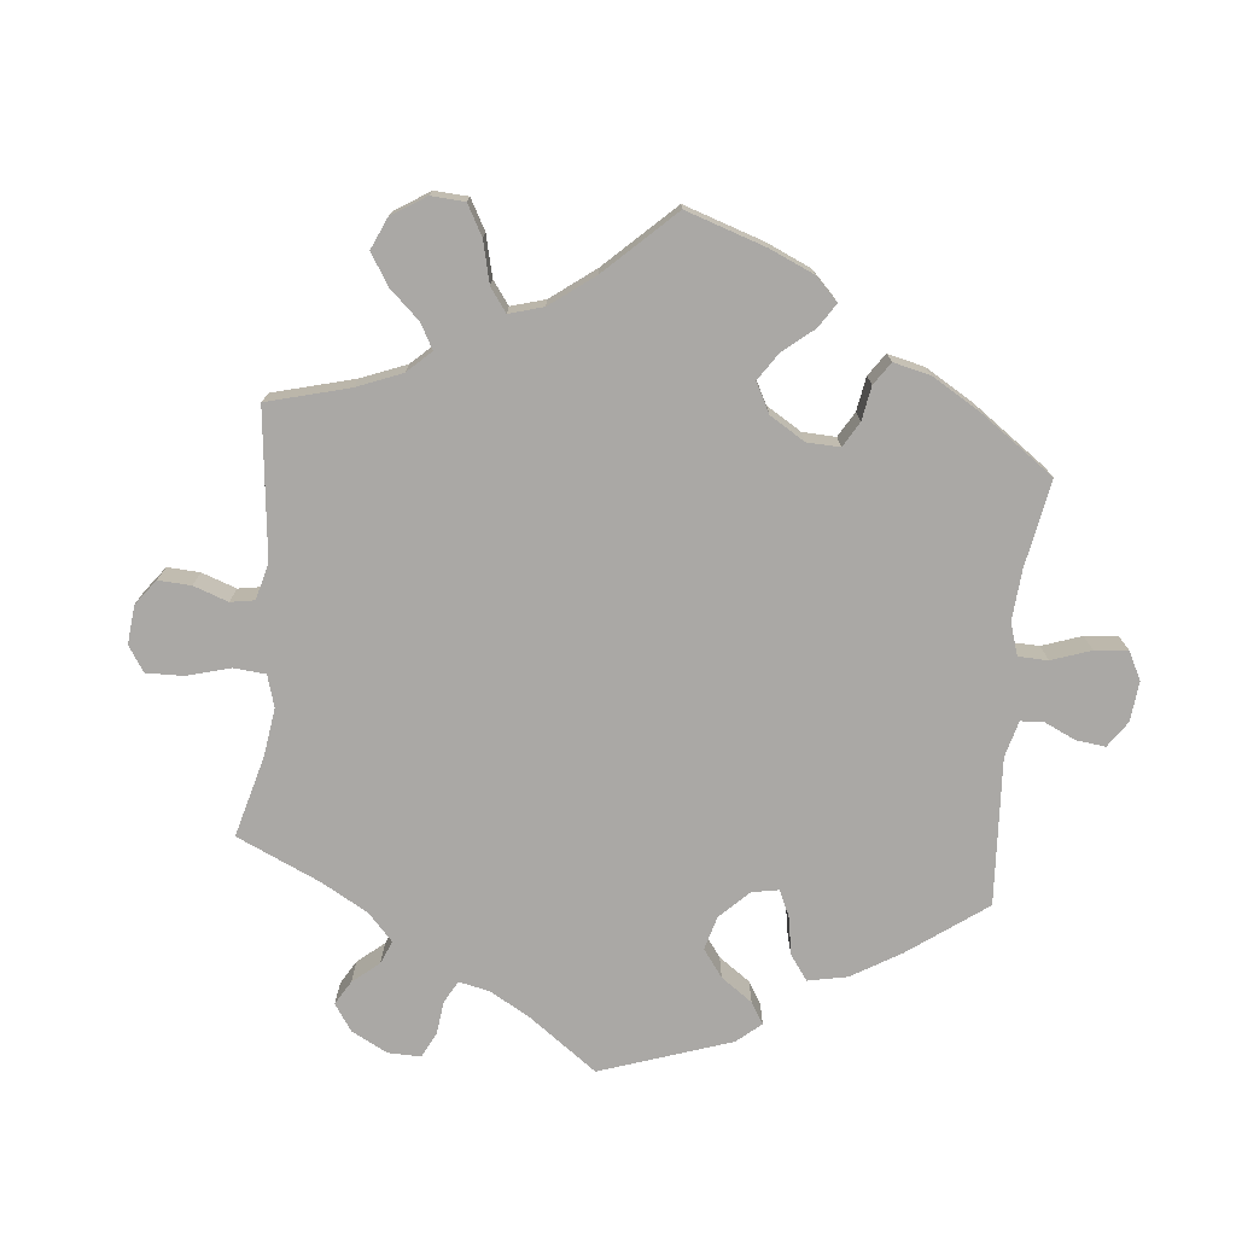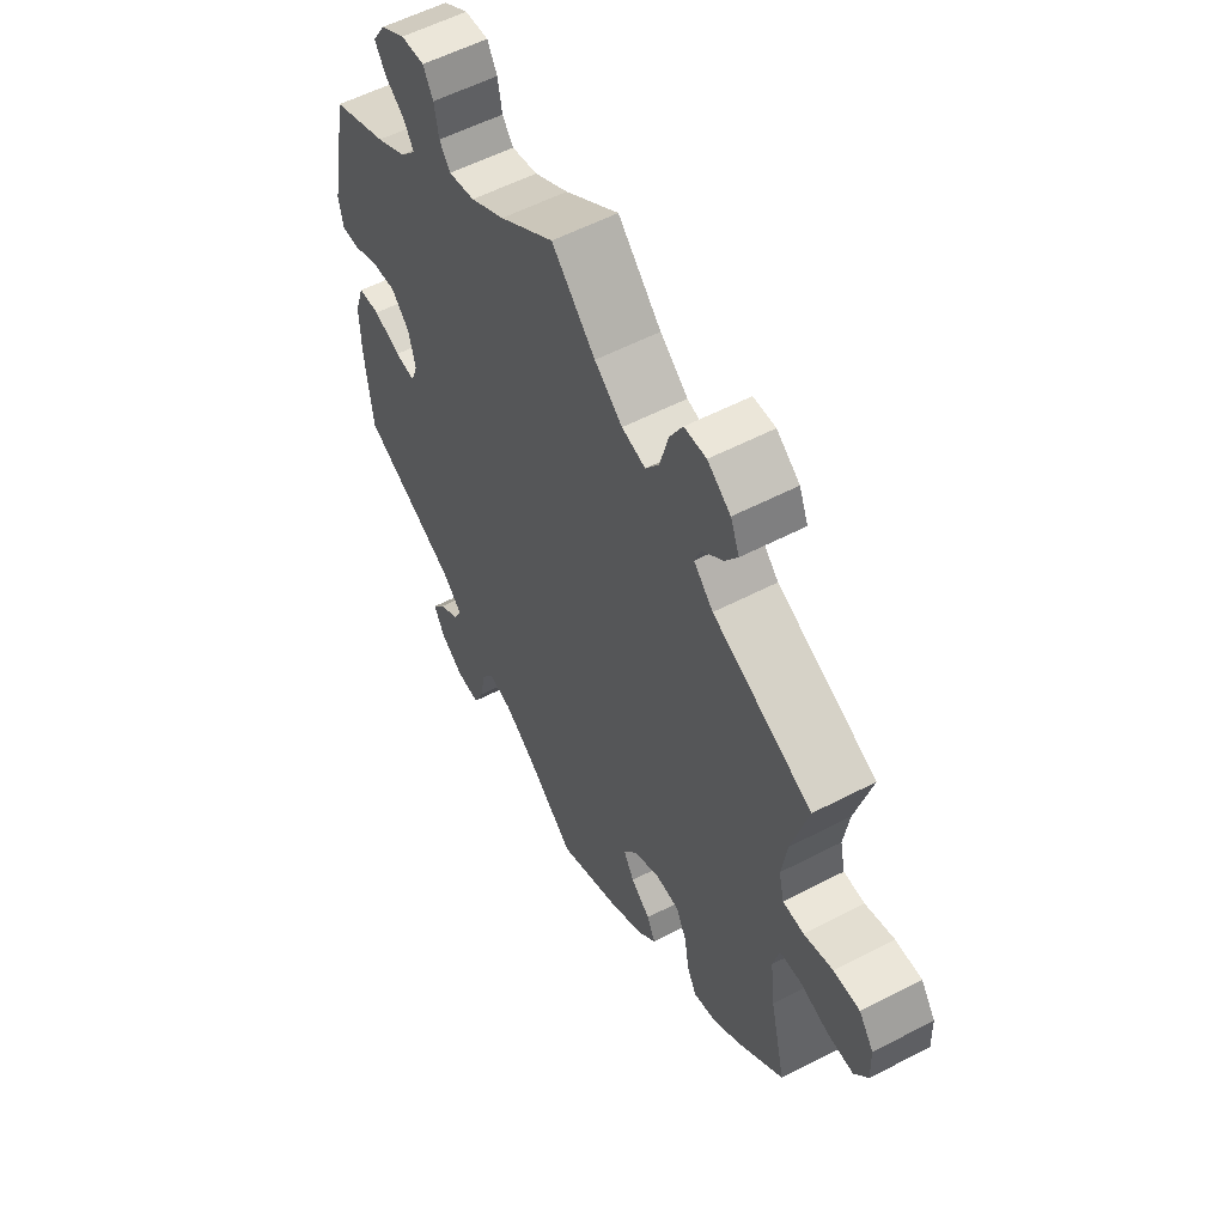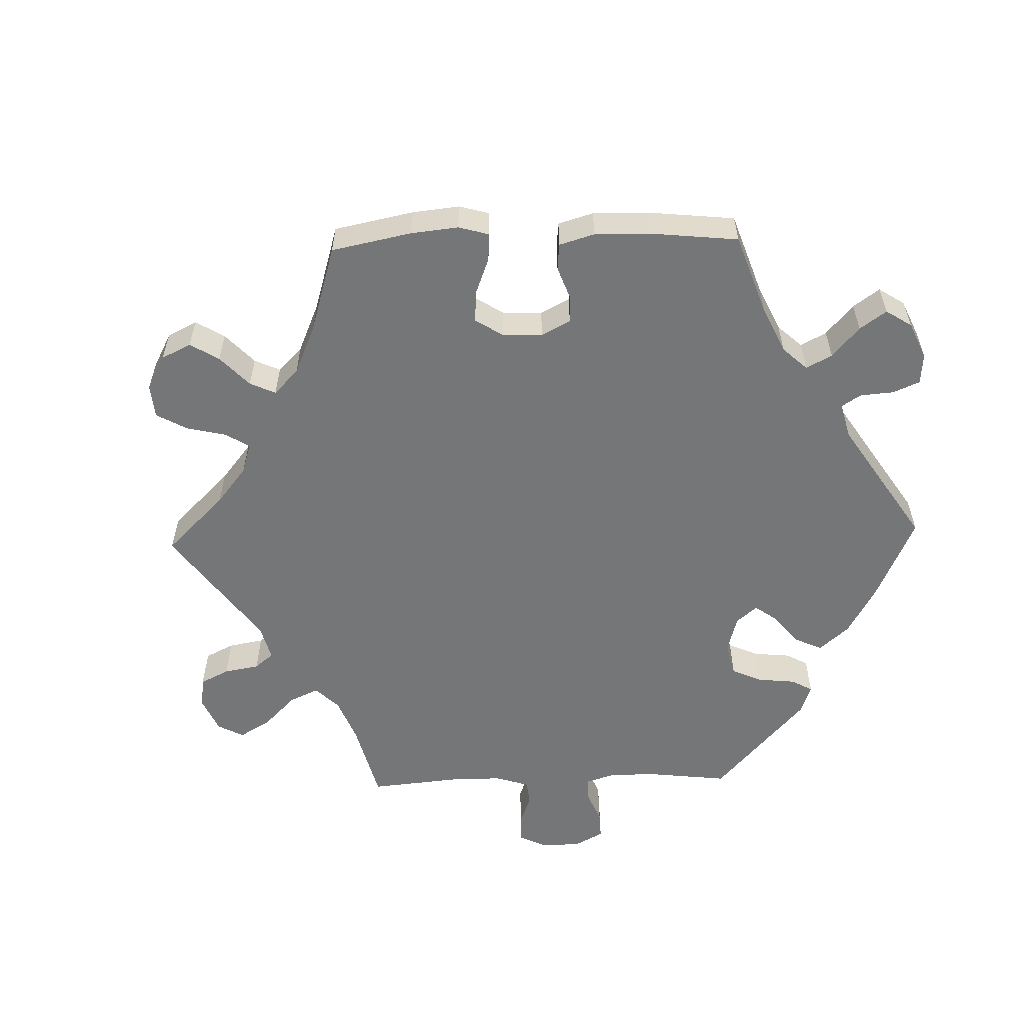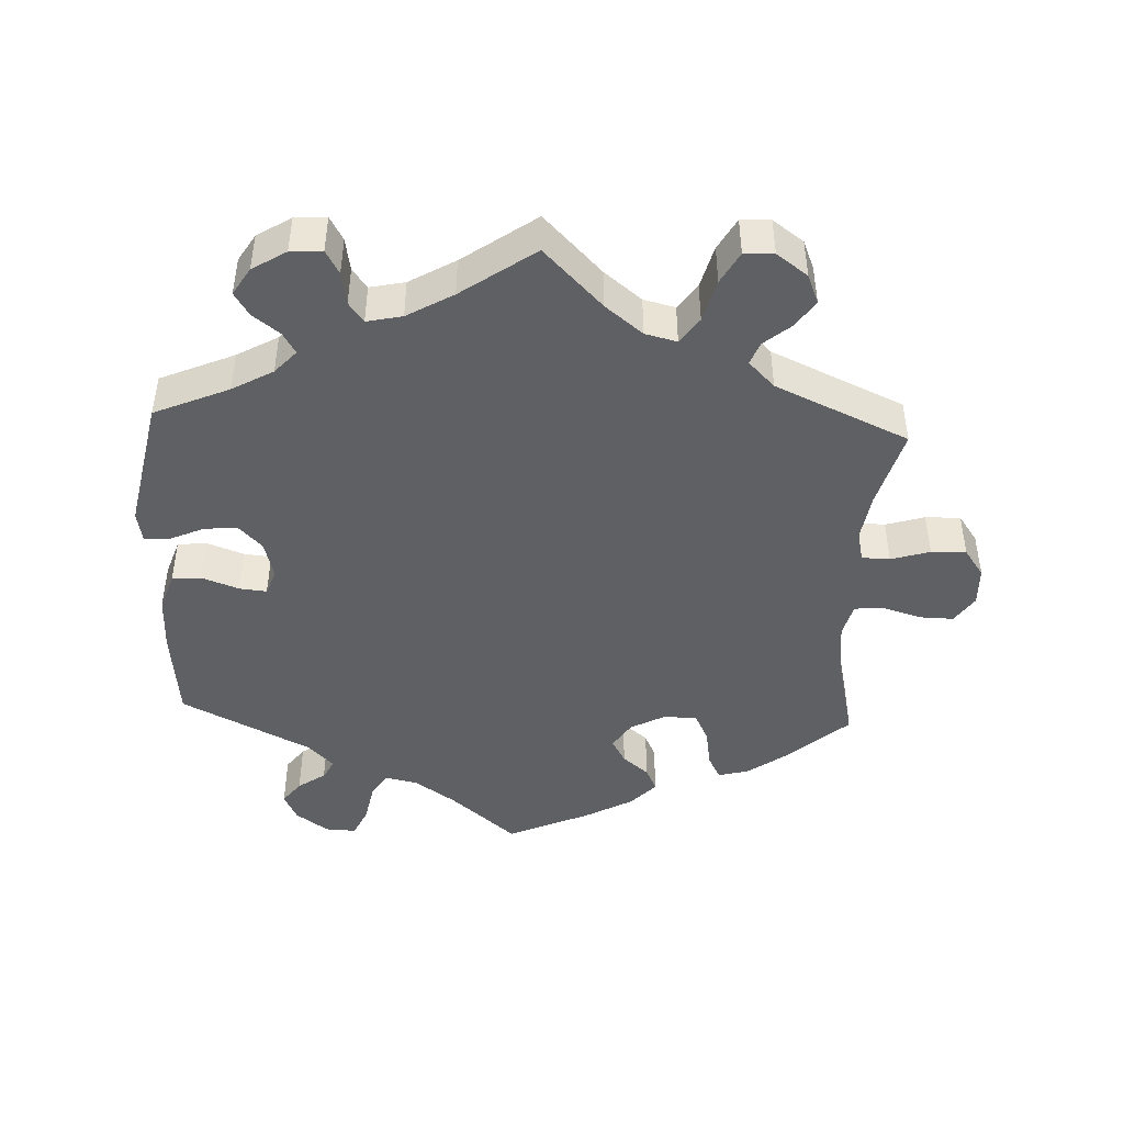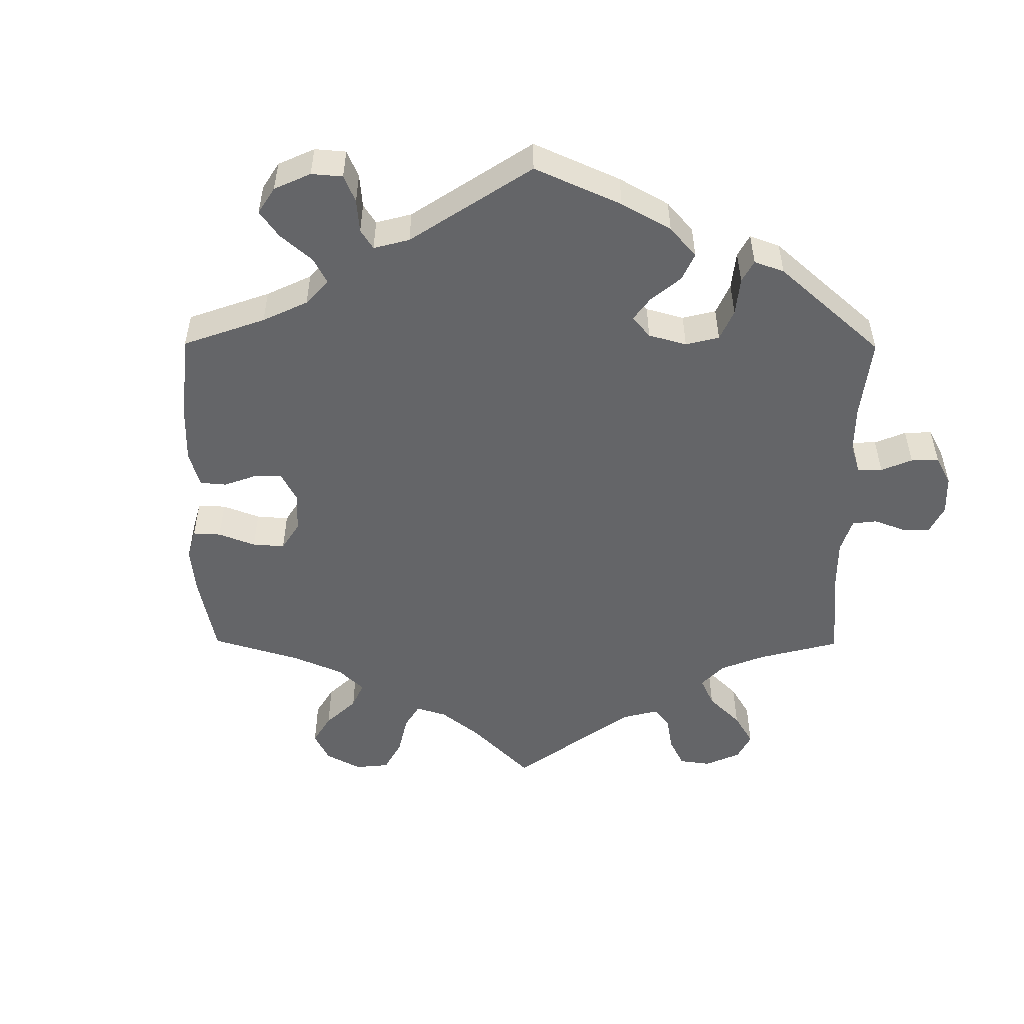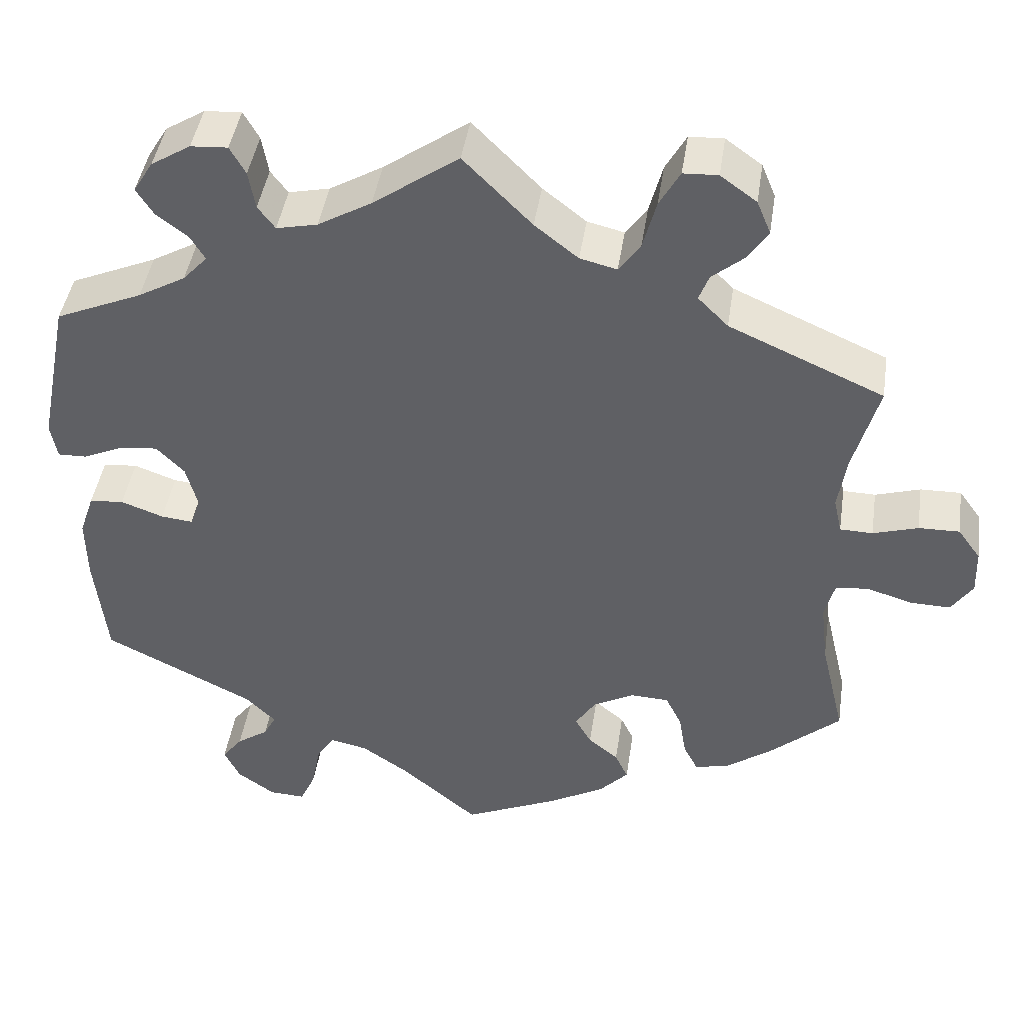
<metadata>
{"format":"obj","ext":"obj","renderer":"f3d","projection":"perspective","resolution":1024,"background":"white","views":[{"elev":-75.1,"azim":114.5,"up":"+Y"},{"elev":56.6,"azim":61.5,"up":"+Z"},{"elev":-56.8,"azim":151.7,"up":"+Y"},{"elev":-45.1,"azim":-2.7,"up":"+Y"},{"elev":-51.5,"azim":-120.4,"up":"+Y"},{"elev":44.0,"azim":8.5,"up":"+Z"}]}
</metadata>
<code>
v 0.47 0.07 0.176
v 0.46 0.07 0.109
v 0.47 0.07 0.065
v 0.51 0.07 0.064
v 0.565 0.07 0.081
v 0.615 0.07 0.082
v 0.643 0.07 0.043
v 0.645 0.07 -0.013
v 0.619 0.07 -0.052
v 0.571 0.07 -0.051
v 0.514 0.07 -0.034
v 0.474 0.07 -0.038
v 0.462 0.07 -0.086
v 0.471 0.07 -0.162
v 0.501 0.07 -0.289
v 0.414 0.07 -0.366
v 0.359 0.07 -0.406
v 0.316 0.07 -0.417
v 0.298 0.07 -0.382
v 0.289 0.07 -0.327
v 0.269 0.07 -0.286
v 0.222 0.07 -0.284
v 0.172 0.07 -0.311
v 0.147 0.07 -0.35
v 0.167 0.07 -0.385
v 0.204 0.07 -0.416
v 0.22 0.07 -0.45
v 0.184 0.07 -0.488
v 0.116 0.07 -0.526
v 0 0.07 -0.578
v -0.094 0.07 -0.498
v -0.152 0.07 -0.458
v -0.198 0.07 -0.448
v -0.22 0.07 -0.483
v -0.231 0.07 -0.54
v -0.25 0.07 -0.582
v -0.294 0.07 -0.58
v -0.34 0.07 -0.547
v -0.359 0.07 -0.507
v -0.334 0.07 -0.474
v -0.295 0.07 -0.447
v -0.28 0.07 -0.418
v -0.317 0.07 -0.381
v -0.501 0.07 -0.289
v -0.515 0.07 -0.156
v -0.516 0.07 -0.076
v -0.498 0.07 -0.023
v -0.456 0.07 -0.019
v -0.404 0.07 -0.038
v -0.365 0.07 -0.042
v -0.352 0.07 -0.006
v -0.366 0.07 0.048
v -0.4 0.07 0.083
v -0.447 0.07 0.078
v -0.496 0.07 0.056
v -0.531 0.07 0.055
v -0.539 0.07 0.099
v -0.501 0.07 0.288
v -0.395 0.07 0.334
v -0.337 0.07 0.367
v -0.307 0.07 0.4
v -0.325 0.07 0.43
v -0.363 0.07 0.459
v -0.384 0.07 0.492
v -0.36 0.07 0.531
v -0.312 0.07 0.561
v -0.267 0.07 0.564
v -0.248 0.07 0.53
v -0.24 0.07 0.483
v -0.219 0.07 0.455
v -0.169 0.07 0.466
v -0.104 0.07 0.504
v 0 0.07 0.578
v 0.083 0.07 0.494
v 0.136 0.07 0.452
v 0.181 0.07 0.441
v 0.207 0.07 0.478
v 0.223 0.07 0.539
v 0.248 0.07 0.584
v 0.29 0.07 0.586
v 0.334 0.07 0.554
v 0.351 0.07 0.513
v 0.326 0.07 0.475
v 0.287 0.07 0.442
v 0.275 0.07 0.41
v 0.312 0.07 0.373
v 0.501 0.07 0.289
v 0.47 0 0.176
v 0.46 0 0.109
v 0.47 0 0.065
v 0.51 0 0.064
v 0.565 0 0.081
v 0.615 0 0.082
v 0.643 0 0.043
v 0.645 0 -0.013
v 0.619 0 -0.052
v 0.571 0 -0.051
v 0.514 0 -0.034
v 0.474 0 -0.038
v 0.462 0 -0.086
v 0.471 0 -0.162
v 0.501 0 -0.289
v 0.414 0 -0.366
v 0.359 0 -0.406
v 0.316 0 -0.417
v 0.298 0 -0.382
v 0.289 0 -0.327
v 0.269 0 -0.286
v 0.222 0 -0.284
v 0.172 0 -0.311
v 0.147 0 -0.35
v 0.167 0 -0.385
v 0.204 0 -0.416
v 0.22 0 -0.45
v 0.184 0 -0.488
v 0.116 0 -0.526
v 0 0 -0.578
v -0.094 0 -0.498
v -0.152 0 -0.458
v -0.198 0 -0.448
v -0.22 0 -0.483
v -0.231 0 -0.54
v -0.25 0 -0.582
v -0.294 0 -0.58
v -0.34 0 -0.547
v -0.359 0 -0.507
v -0.334 0 -0.474
v -0.295 0 -0.447
v -0.28 0 -0.418
v -0.317 0 -0.381
v -0.501 0 -0.289
v -0.515 0 -0.156
v -0.516 0 -0.076
v -0.498 0 -0.023
v -0.456 0 -0.019
v -0.404 0 -0.038
v -0.365 0 -0.042
v -0.352 0 -0.006
v -0.366 0 0.048
v -0.4 0 0.083
v -0.447 0 0.078
v -0.496 0 0.056
v -0.531 0 0.055
v -0.539 0 0.099
v -0.501 0 0.288
v -0.395 0 0.334
v -0.337 0 0.367
v -0.307 0 0.4
v -0.325 0 0.43
v -0.363 0 0.459
v -0.384 0 0.492
v -0.36 0 0.531
v -0.312 0 0.561
v -0.267 0 0.564
v -0.248 0 0.53
v -0.24 0 0.483
v -0.219 0 0.455
v -0.169 0 0.466
v -0.104 0 0.504
v 0 0 0.578
v 0.083 0 0.494
v 0.136 0 0.452
v 0.181 0 0.441
v 0.207 0 0.478
v 0.223 0 0.539
v 0.248 0 0.584
v 0.29 0 0.586
v 0.334 0 0.554
v 0.351 0 0.513
v 0.326 0 0.475
v 0.287 0 0.442
v 0.275 0 0.41
v 0.312 0 0.373
v 0.501 0 0.289
f 86 87 1
f 85 86 1 2
f 81 82 83 84
f 79 80 81 84
f 77 78 79 84
f 76 77 84 85
f 75 76 85 2
f 72 73 74
f 71 72 74 75
f 70 71 75 2
f 66 67 68 69
f 66 69 70
f 65 66 70
f 62 63 64 65
f 61 62 65 70
f 60 61 70 2
f 56 57 58 59
f 54 55 56 59
f 53 54 59 60
f 52 53 60 2
f 46 47 48 49
f 46 49 50
f 43 44 45 46
f 42 43 46 50
f 38 39 40 41
f 38 41 42
f 37 38 42
f 34 35 36 37
f 33 34 37 42
f 32 33 42 50
f 28 29 30 31
f 25 26 27 28
f 24 25 28 31
f 23 24 31 32
f 17 18 19 20
f 17 20 21
f 14 15 16 17
f 13 14 17 21
f 12 13 21 22
f 8 9 10 11
f 8 11 12
f 7 8 12
f 4 5 6 7
f 3 4 7 12
f 51 52 2 3
f 23 32 50 51
f 22 23 51
f 3 12 22 51
f 88 174 173
f 89 88 173 172
f 171 170 169 168
f 171 168 167 166
f 171 166 165 164
f 172 171 164 163
f 89 172 163 162
f 161 160 159
f 162 161 159 158
f 89 162 158 157
f 156 155 154 153
f 157 156 153
f 157 153 152
f 152 151 150 149
f 157 152 149 148
f 89 157 148 147
f 146 145 144 143
f 146 143 142 141
f 147 146 141 140
f 89 147 140 139
f 136 135 134 133
f 137 136 133
f 133 132 131 130
f 137 133 130 129
f 128 127 126 125
f 129 128 125
f 129 125 124
f 124 123 122 121
f 129 124 121 120
f 137 129 120 119
f 118 117 116 115
f 115 114 113 112
f 118 115 112 111
f 119 118 111 110
f 107 106 105 104
f 108 107 104
f 104 103 102 101
f 108 104 101 100
f 109 108 100 99
f 98 97 96 95
f 99 98 95
f 99 95 94
f 94 93 92 91
f 99 94 91 90
f 90 89 139 138
f 138 137 119 110
f 138 110 109
f 138 109 99 90
f 1 88 89 2
f 2 89 90 3
f 3 90 91 4
f 4 91 92 5
f 5 92 93 6
f 6 93 94 7
f 7 94 95 8
f 8 95 96 9
f 9 96 97 10
f 10 97 98 11
f 11 98 99 12
f 12 99 100 13
f 13 100 101 14
f 14 101 102 15
f 15 102 103 16
f 16 103 104 17
f 17 104 105 18
f 18 105 106 19
f 19 106 107 20
f 20 107 108 21
f 21 108 109 22
f 22 109 110 23
f 23 110 111 24
f 24 111 112 25
f 25 112 113 26
f 26 113 114 27
f 27 114 115 28
f 28 115 116 29
f 29 116 117 30
f 30 117 118 31
f 31 118 119 32
f 32 119 120 33
f 33 120 121 34
f 34 121 122 35
f 35 122 123 36
f 36 123 124 37
f 37 124 125 38
f 38 125 126 39
f 39 126 127 40
f 40 127 128 41
f 41 128 129 42
f 42 129 130 43
f 43 130 131 44
f 44 131 132 45
f 45 132 133 46
f 46 133 134 47
f 47 134 135 48
f 48 135 136 49
f 49 136 137 50
f 50 137 138 51
f 51 138 139 52
f 52 139 140 53
f 53 140 141 54
f 54 141 142 55
f 55 142 143 56
f 56 143 144 57
f 57 144 145 58
f 58 145 146 59
f 59 146 147 60
f 60 147 148 61
f 61 148 149 62
f 62 149 150 63
f 63 150 151 64
f 64 151 152 65
f 65 152 153 66
f 66 153 154 67
f 67 154 155 68
f 68 155 156 69
f 69 156 157 70
f 70 157 158 71
f 71 158 159 72
f 72 159 160 73
f 73 160 161 74
f 74 161 162 75
f 75 162 163 76
f 76 163 164 77
f 77 164 165 78
f 78 165 166 79
f 79 166 167 80
f 80 167 168 81
f 81 168 169 82
f 82 169 170 83
f 83 170 171 84
f 84 171 172 85
f 85 172 173 86
f 86 173 174 87
f 87 174 88 1

</code>
